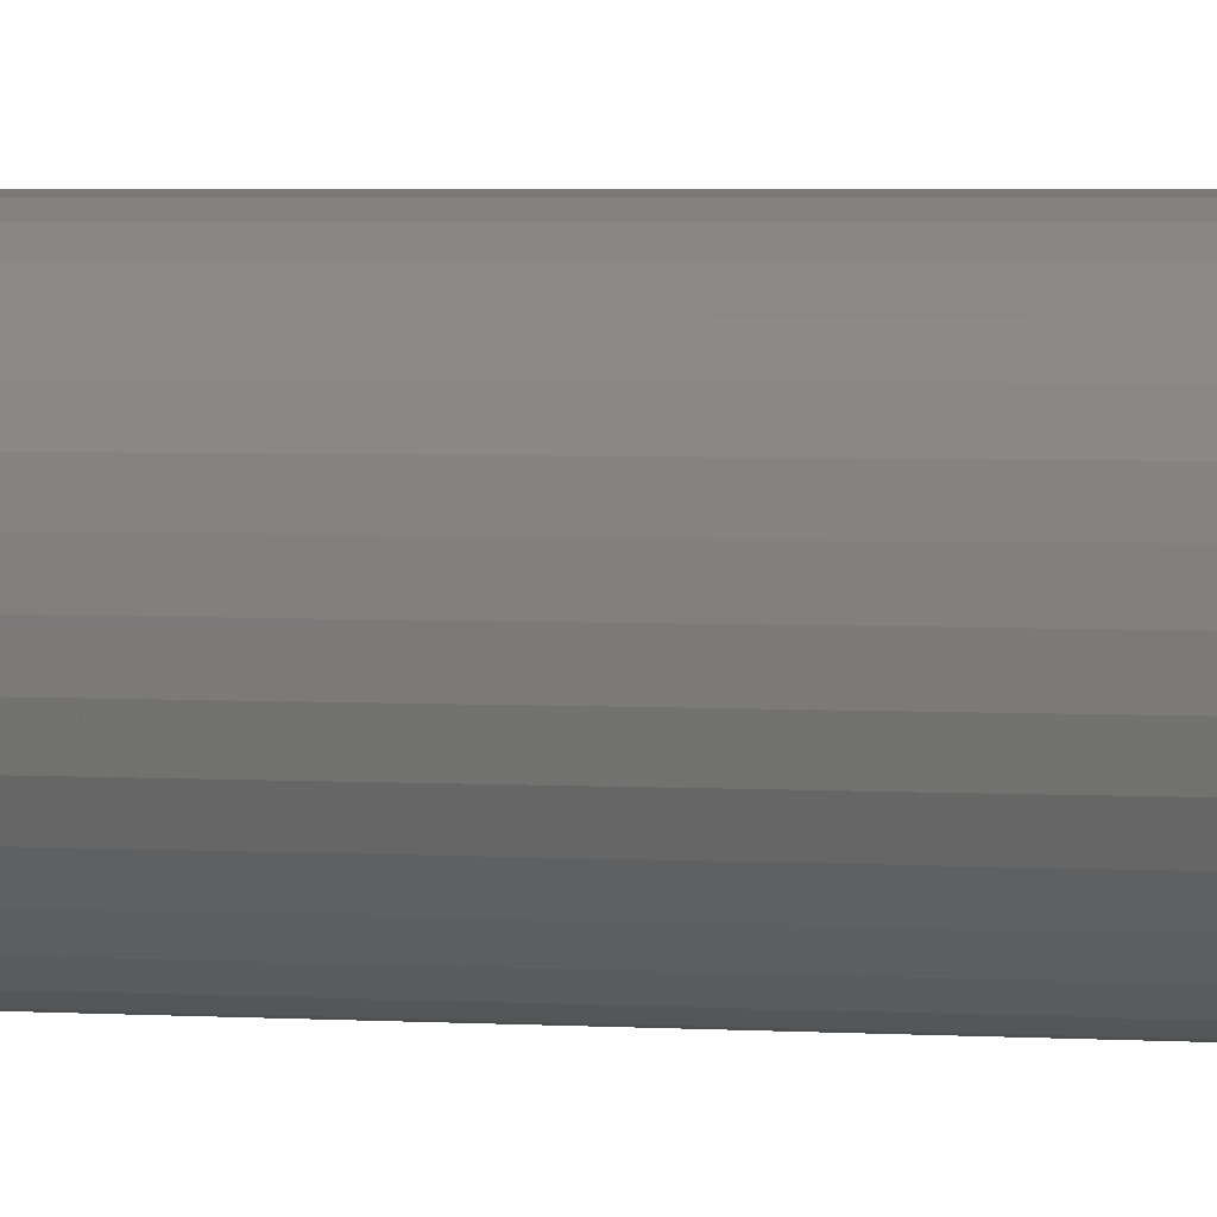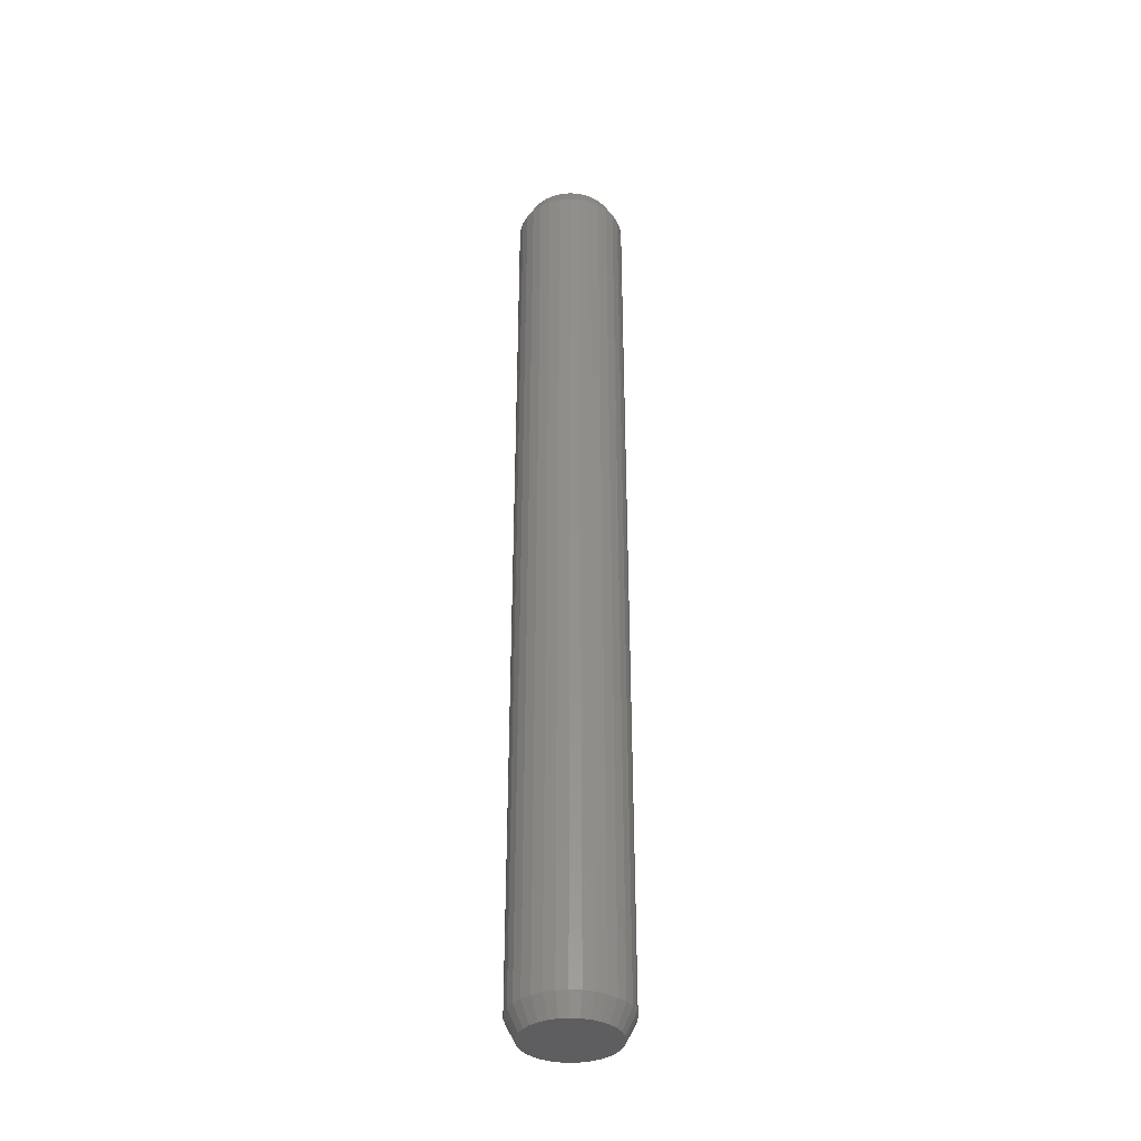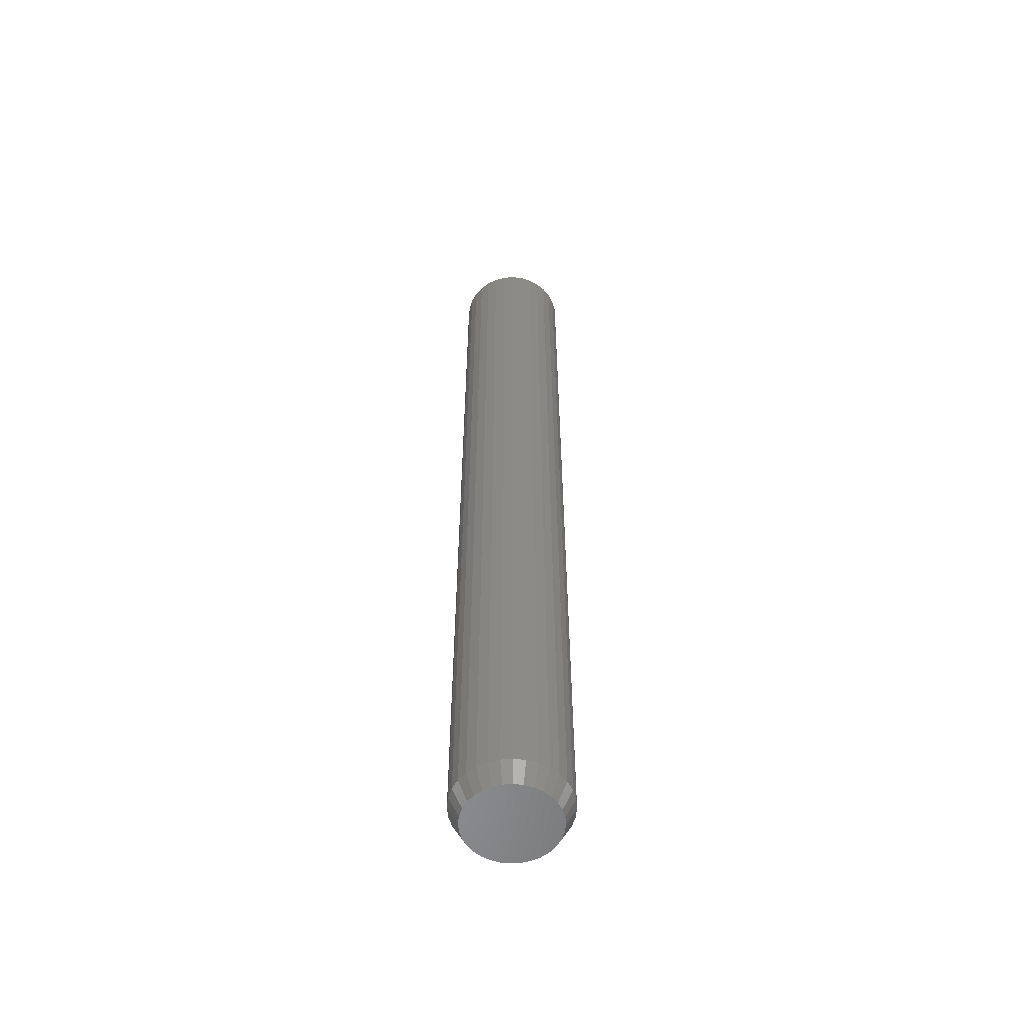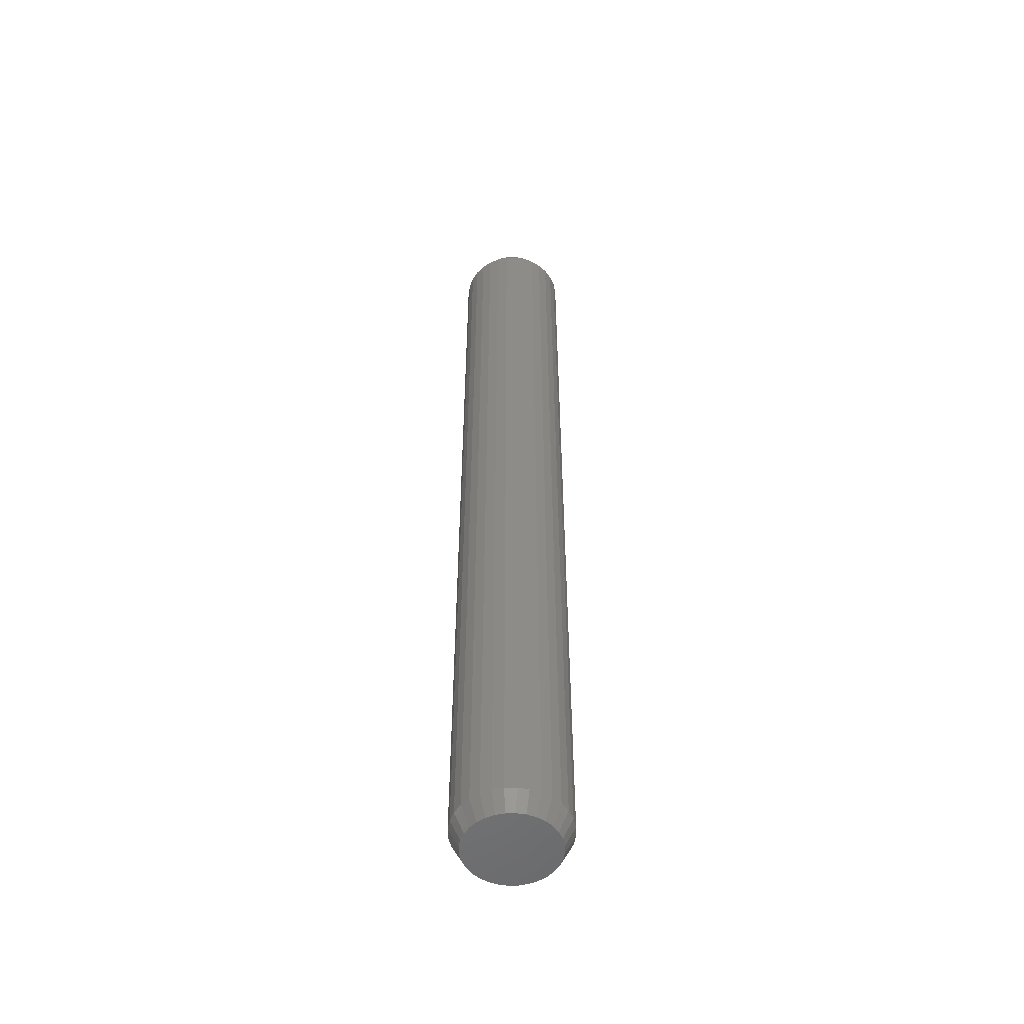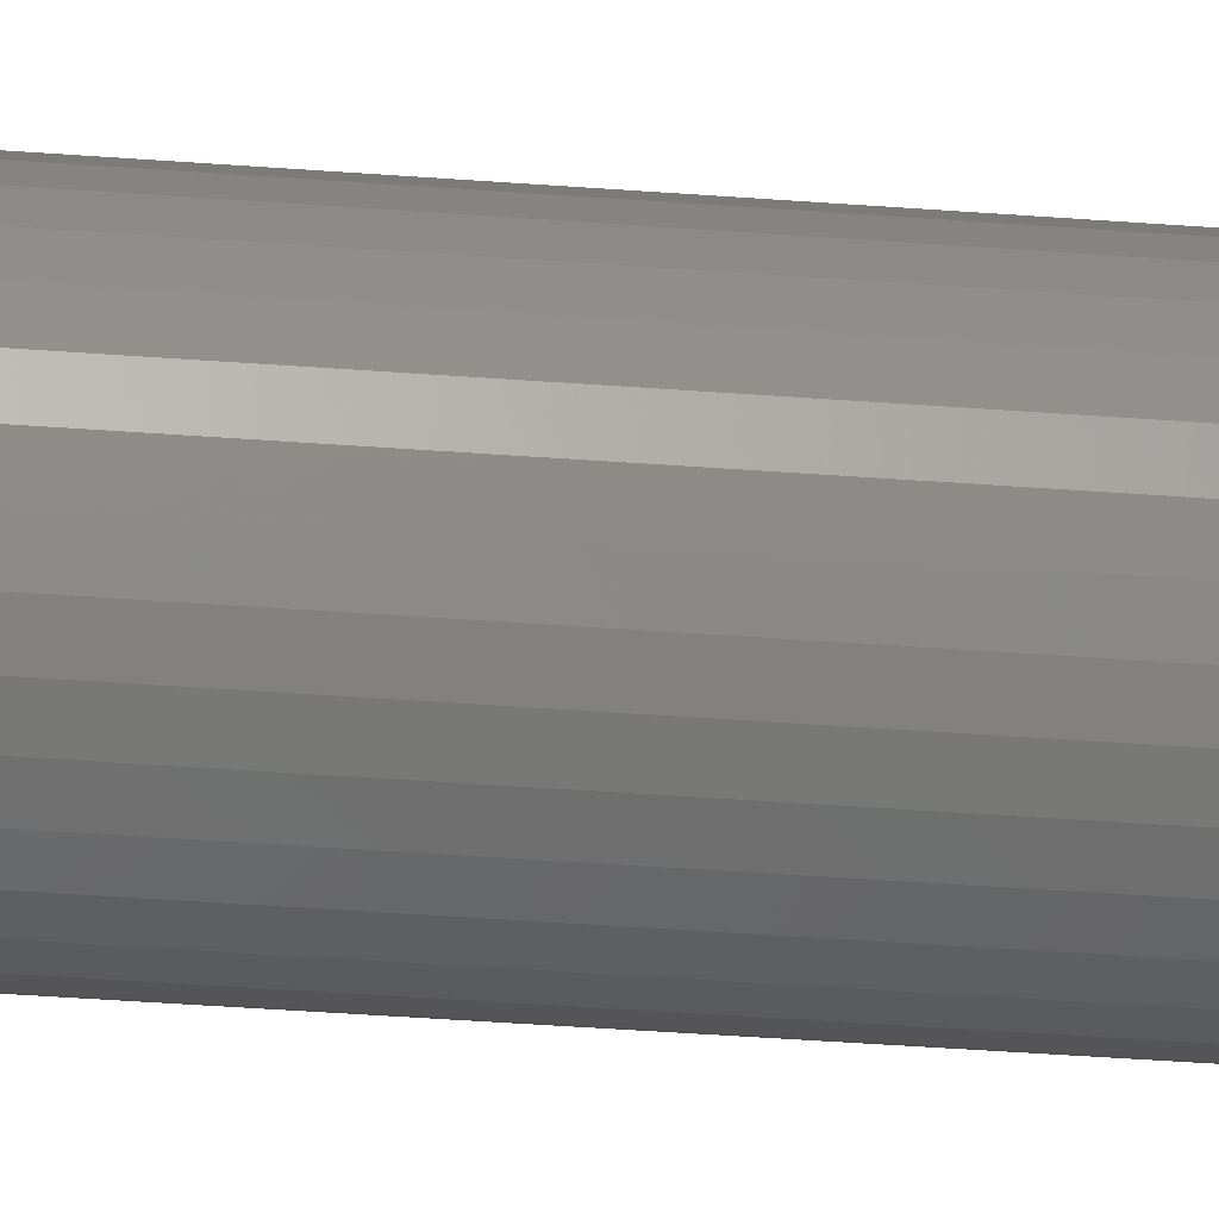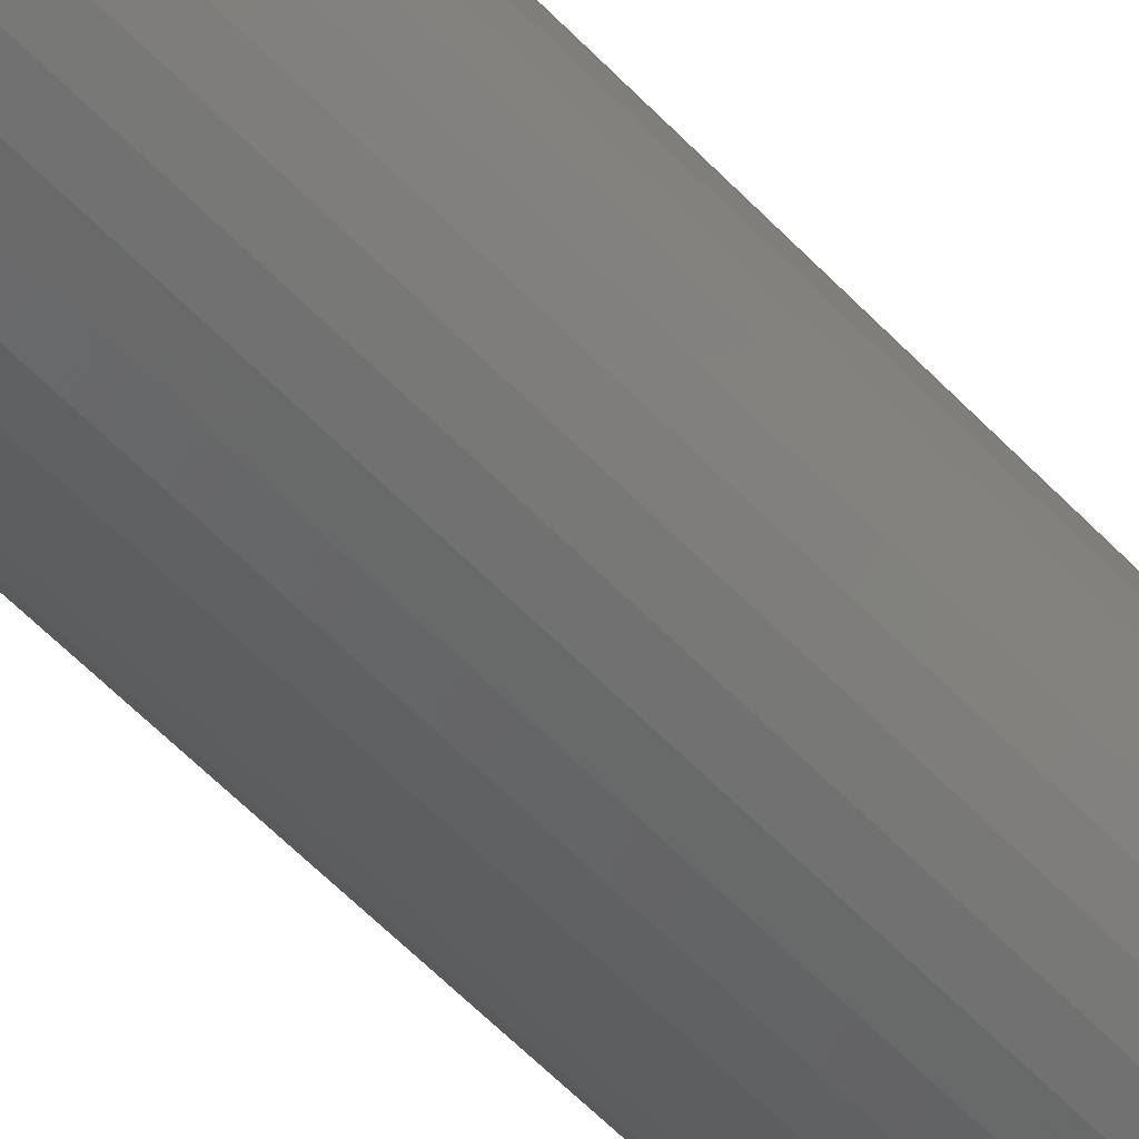
<metadata>
{"format":"stl","ext":"stl","renderer":"f3d","projection":"perspective","resolution":1024,"background":"white","views":[{"elev":1.7,"azim":113.4,"up":"+Y"},{"elev":-36.5,"azim":91.4,"up":"+Z"},{"elev":-56.5,"azim":77.7,"up":"+Z"},{"elev":-52.8,"azim":-4.3,"up":"+Z"},{"elev":-31.1,"azim":83.3,"up":"+Y"},{"elev":-45.4,"azim":38.0,"up":"+Y"}]}
</metadata>
<code>
# stl→obj: 128 verts, 252 faces
v 0.1637 -0.1468 0.01562
v 0.1637 -0.1468 0.7344
v 0.1629 -0.1553 0.01562
v 0.1629 -0.1553 0.7344
v 0.1604 -0.1635 0.01562
v 0.1604 -0.1635 0.7344
v 0.1564 -0.1711 0.01562
v 0.1564 -0.1711 0.7344
v 0.1509 -0.1777 0.01562
v 0.1509 -0.1777 0.7344
v 0.1443 -0.1831 0.01562
v 0.1443 -0.1831 0.7344
v 0.1368 -0.1871 0.01562
v 0.1368 -0.1871 0.7344
v 0.1286 -0.1896 0.01562
v 0.1286 -0.1896 0.7344
v 0.1201 -0.1905 0.01562
v 0.1201 -0.1905 0.7344
v 0.1115 -0.1896 0.01562
v 0.1115 -0.1896 0.7344
v 0.1034 -0.1871 0.01562
v 0.1034 -0.1871 0.7344
v 0.09581 -0.1831 0.01562
v 0.09581 -0.1831 0.7344
v 0.08919 -0.1777 0.01562
v 0.08919 -0.1777 0.7344
v 0.08376 -0.1711 0.01562
v 0.08376 -0.1711 0.7344
v 0.07972 -0.1635 0.01562
v 0.07972 -0.1635 0.7344
v 0.07724 -0.1553 0.01562
v 0.07724 -0.1553 0.7344
v 0.0764 -0.1468 0.01562
v 0.0764 -0.1468 0.7344
v 0.07724 -0.1383 0.01562
v 0.07724 -0.1383 0.7344
v 0.07972 -0.1301 0.01562
v 0.07972 -0.1301 0.7344
v 0.08376 -0.1225 0.01562
v 0.08376 -0.1225 0.7344
v 0.08919 -0.1159 0.01562
v 0.08919 -0.1159 0.7344
v 0.09581 -0.1105 0.01562
v 0.09581 -0.1105 0.7344
v 0.1034 -0.1064 0.01562
v 0.1034 -0.1064 0.7344
v 0.1115 -0.104 0.01562
v 0.1115 -0.104 0.7344
v 0.1201 -0.1031 0.01562
v 0.1201 -0.1031 0.7344
v 0.1286 -0.104 0.01562
v 0.1286 -0.104 0.7344
v 0.1368 -0.1064 0.01562
v 0.1368 -0.1064 0.7344
v 0.1443 -0.1105 0.01562
v 0.1443 -0.1105 0.7344
v 0.1509 -0.1159 0.01562
v 0.1509 -0.1159 0.7344
v 0.1564 -0.1225 0.01562
v 0.1564 -0.1225 0.7344
v 0.1604 -0.1301 0.01562
v 0.1604 -0.1301 0.7344
v 0.1629 -0.1383 0.01562
v 0.1629 -0.1383 0.7344
v 0.1201 -0.1109 0.75
v 0.1131 -0.1116 0.75
v 0.1063 -0.1137 0.75
v 0.1271 -0.1116 0.75
v 0.1338 -0.1137 0.75
v 0.1001 -0.117 0.75
v 0.14 -0.117 0.75
v 0.09471 -0.1214 0.75
v 0.1454 -0.1214 0.75
v 0.09025 -0.1269 0.75
v 0.1499 -0.1269 0.75
v 0.08694 -0.1331 0.75
v 0.1532 -0.1331 0.75
v 0.0849 -0.1398 0.75
v 0.1552 -0.1398 0.75
v 0.1552 -0.1538 0.75
v 0.08694 -0.1605 0.75
v 0.1532 -0.1605 0.75
v 0.09025 -0.1667 0.75
v 0.1499 -0.1667 0.75
v 0.09471 -0.1721 0.75
v 0.1454 -0.1721 0.75
v 0.1001 -0.1766 0.75
v 0.14 -0.1766 0.75
v 0.1063 -0.1799 0.75
v 0.1338 -0.1799 0.75
v 0.1131 -0.182 0.75
v 0.1201 -0.1826 0.75
v 0.1271 -0.182 0.75
v 0.1559 -0.1468 0.75
v 0.08421 -0.1468 0.75
v 0.0849 -0.1538 0.75
v 0.1063 -0.1137 0
v 0.1131 -0.1116 0
v 0.1201 -0.1109 0
v 0.1271 -0.1116 0
v 0.1338 -0.1137 0
v 0.1001 -0.117 0
v 0.14 -0.117 0
v 0.09471 -0.1214 0
v 0.1454 -0.1214 0
v 0.09025 -0.1269 0
v 0.1499 -0.1269 0
v 0.08694 -0.1331 0
v 0.1532 -0.1331 0
v 0.0849 -0.1398 0
v 0.1552 -0.1398 0
v 0.1532 -0.1605 0
v 0.08694 -0.1605 0
v 0.1552 -0.1538 0
v 0.09025 -0.1667 0
v 0.1499 -0.1667 0
v 0.09471 -0.1721 0
v 0.1454 -0.1721 0
v 0.1001 -0.1766 0
v 0.14 -0.1766 0
v 0.1063 -0.1799 0
v 0.1338 -0.1799 0
v 0.1131 -0.182 0
v 0.1201 -0.1826 0
v 0.1271 -0.182 0
v 0.0849 -0.1538 0
v 0.08421 -0.1468 0
v 0.1559 -0.1468 0
f 1 2 3
f 3 2 4
f 3 4 5
f 5 4 6
f 5 6 7
f 7 6 8
f 7 8 9
f 9 8 10
f 9 10 11
f 11 10 12
f 11 12 13
f 13 12 14
f 13 14 15
f 15 14 16
f 15 16 17
f 17 16 18
f 17 18 19
f 19 18 20
f 19 20 21
f 21 20 22
f 21 22 23
f 23 22 24
f 23 24 25
f 25 24 26
f 25 26 27
f 27 26 28
f 27 28 29
f 29 28 30
f 29 30 31
f 31 30 32
f 31 32 33
f 33 32 34
f 33 34 35
f 35 34 36
f 35 36 37
f 37 36 38
f 37 38 39
f 39 38 40
f 39 40 41
f 41 40 42
f 41 42 43
f 43 42 44
f 43 44 45
f 45 44 46
f 45 46 47
f 47 46 48
f 47 48 49
f 49 48 50
f 49 50 51
f 51 50 52
f 51 52 53
f 53 52 54
f 53 54 55
f 55 54 56
f 55 56 57
f 57 56 58
f 57 58 59
f 59 58 60
f 59 60 61
f 61 60 62
f 61 62 63
f 63 62 64
f 63 64 1
f 1 64 2
f 65 66 67
f 68 65 67
f 68 67 69
f 69 67 70
f 69 70 71
f 71 70 72
f 71 72 73
f 73 72 74
f 73 74 75
f 75 74 76
f 75 76 77
f 77 76 78
f 77 78 79
f 80 81 82
f 82 81 83
f 82 83 84
f 84 83 85
f 84 85 86
f 86 85 87
f 86 87 88
f 88 87 89
f 88 89 90
f 90 89 91
f 90 91 92
f 90 92 93
f 79 78 94
f 94 78 95
f 94 95 80
f 80 95 96
f 80 96 81
f 94 80 2
f 80 4 2
f 34 32 95
f 32 96 95
f 32 30 81
f 96 32 81
f 30 28 83
f 81 30 83
f 28 26 85
f 83 28 85
f 26 24 87
f 85 26 87
f 24 22 89
f 87 24 89
f 22 20 91
f 89 22 91
f 20 18 92
f 91 20 92
f 18 16 93
f 92 18 93
f 16 14 90
f 93 16 90
f 14 12 88
f 90 14 88
f 12 10 86
f 88 12 86
f 10 8 84
f 86 10 84
f 8 6 82
f 84 8 82
f 80 6 4
f 82 6 80
f 95 78 34
f 78 36 34
f 2 64 94
f 64 79 94
f 64 62 77
f 79 64 77
f 62 60 75
f 77 62 75
f 60 58 73
f 75 60 73
f 58 56 71
f 73 58 71
f 56 54 69
f 71 56 69
f 54 52 68
f 69 54 68
f 52 50 65
f 68 52 65
f 50 48 66
f 65 50 66
f 48 46 67
f 66 48 67
f 46 44 70
f 67 46 70
f 44 42 72
f 70 44 72
f 42 40 74
f 72 42 74
f 40 38 76
f 74 40 76
f 78 38 36
f 76 38 78
f 97 98 99
f 97 99 100
f 101 97 100
f 102 97 101
f 103 102 101
f 104 102 103
f 105 104 103
f 106 104 105
f 107 106 105
f 108 106 107
f 109 108 107
f 110 108 109
f 111 110 109
f 112 113 114
f 115 113 112
f 116 115 112
f 117 115 116
f 118 117 116
f 119 117 118
f 120 119 118
f 121 119 120
f 122 121 120
f 123 121 122
f 124 123 122
f 125 124 122
f 113 126 114
f 114 126 127
f 114 127 128
f 128 127 110
f 128 110 111
f 127 31 33
f 127 126 31
f 1 114 128
f 1 3 114
f 113 29 31
f 113 31 126
f 115 27 29
f 115 29 113
f 117 25 27
f 117 27 115
f 119 23 25
f 119 25 117
f 121 21 23
f 121 23 119
f 123 19 21
f 123 21 121
f 124 17 19
f 124 19 123
f 125 15 17
f 125 17 124
f 122 13 15
f 122 15 125
f 120 11 13
f 120 13 122
f 118 9 11
f 118 11 120
f 116 7 9
f 116 9 118
f 112 5 7
f 112 7 116
f 3 5 114
f 114 5 112
f 128 63 1
f 128 111 63
f 33 110 127
f 33 35 110
f 109 61 63
f 109 63 111
f 107 59 61
f 107 61 109
f 105 57 59
f 105 59 107
f 103 55 57
f 103 57 105
f 101 53 55
f 101 55 103
f 100 51 53
f 100 53 101
f 99 49 51
f 99 51 100
f 98 47 49
f 98 49 99
f 97 45 47
f 97 47 98
f 102 43 45
f 102 45 97
f 104 41 43
f 104 43 102
f 106 39 41
f 106 41 104
f 108 37 39
f 108 39 106
f 35 37 110
f 110 37 108

</code>
